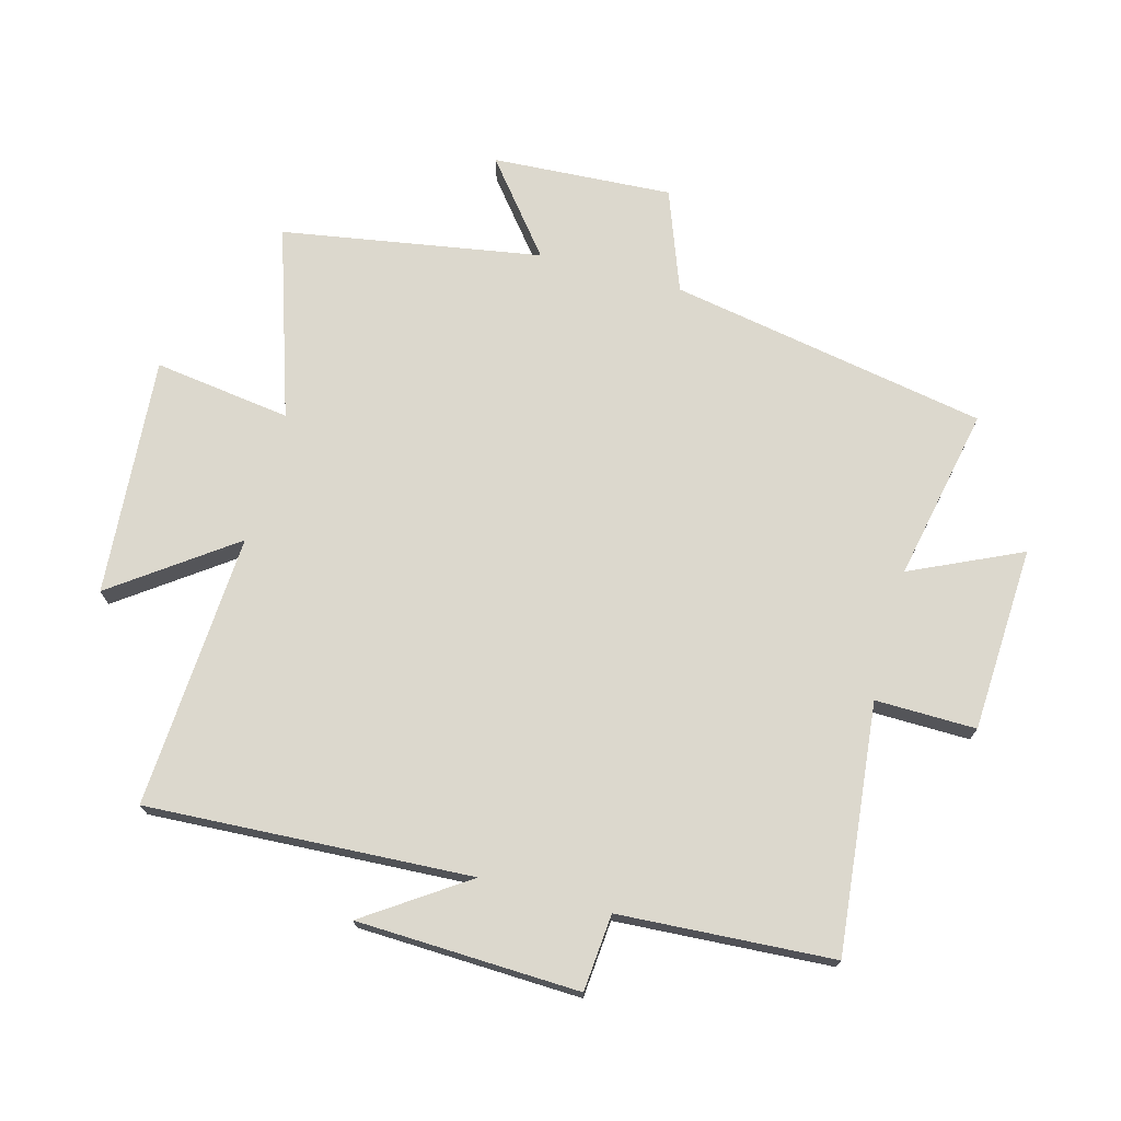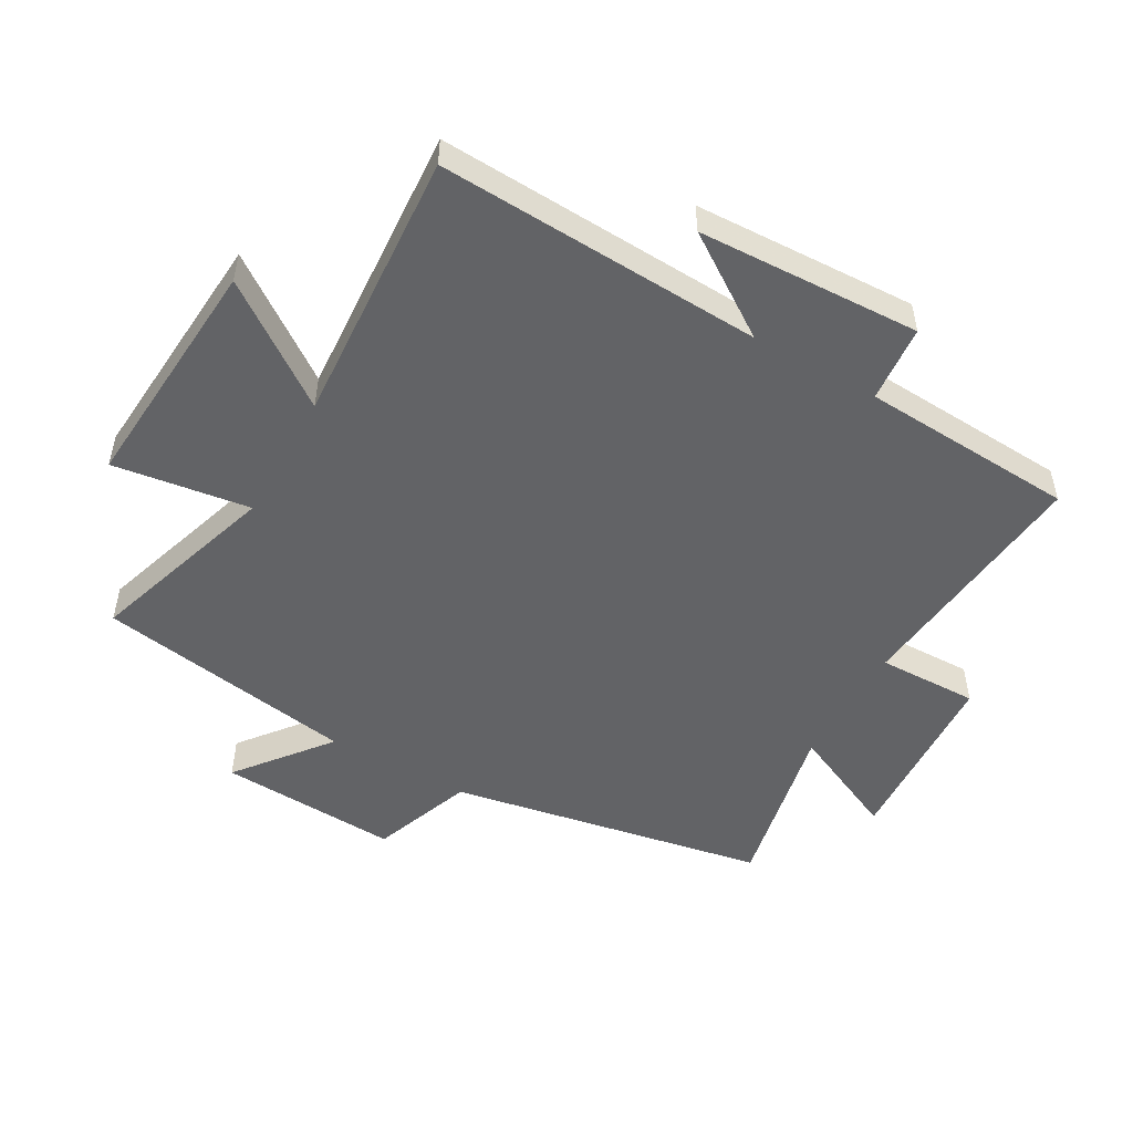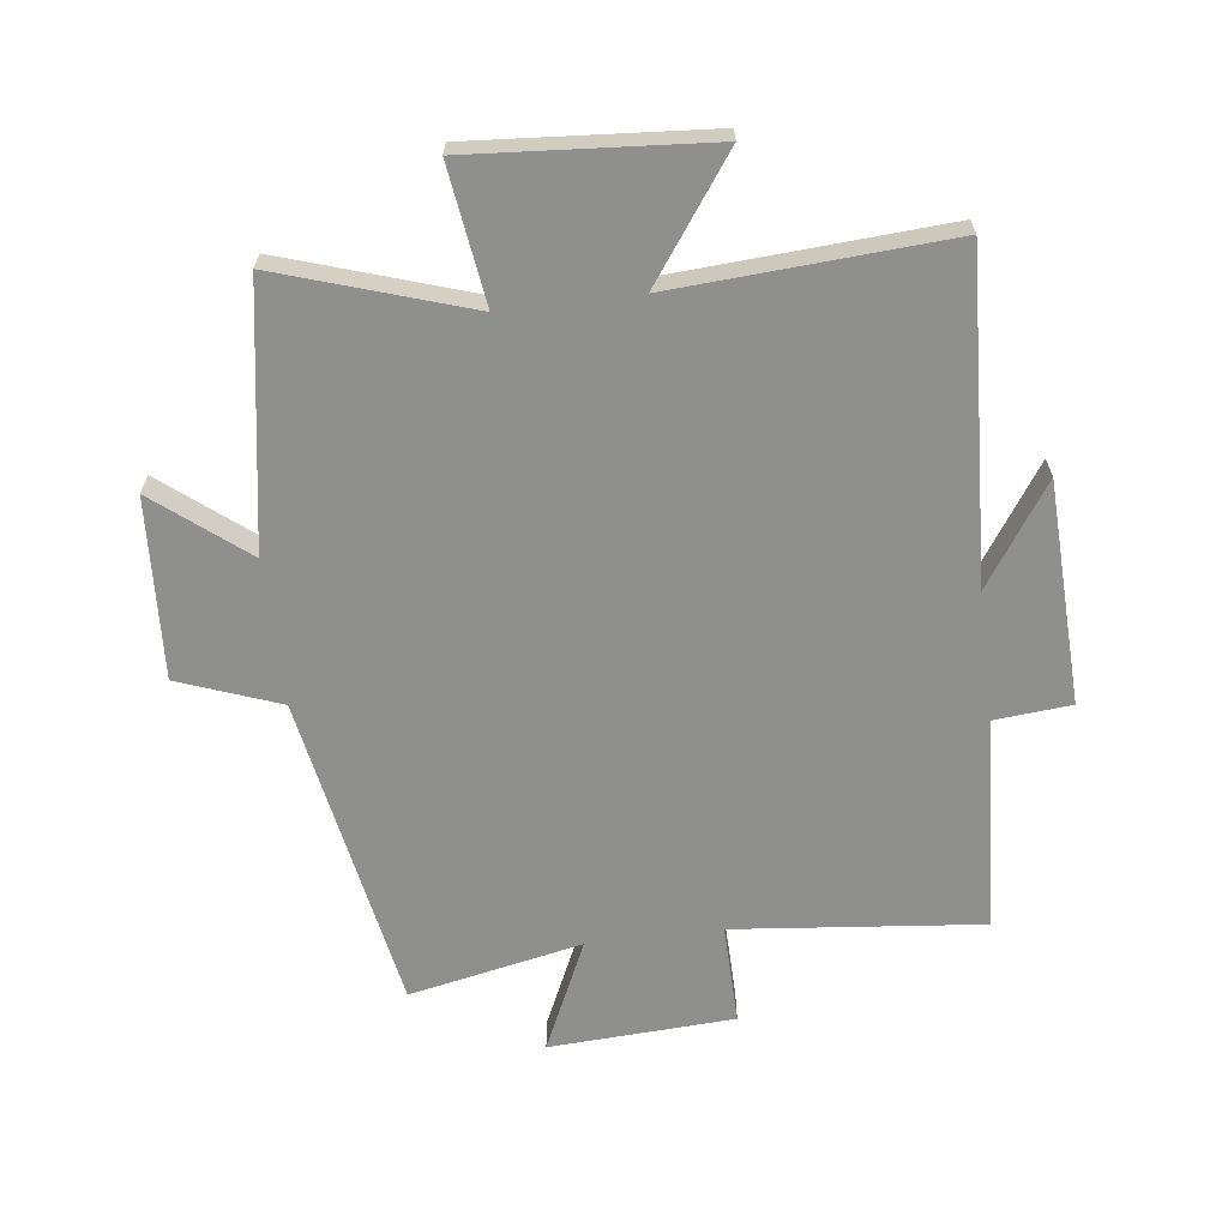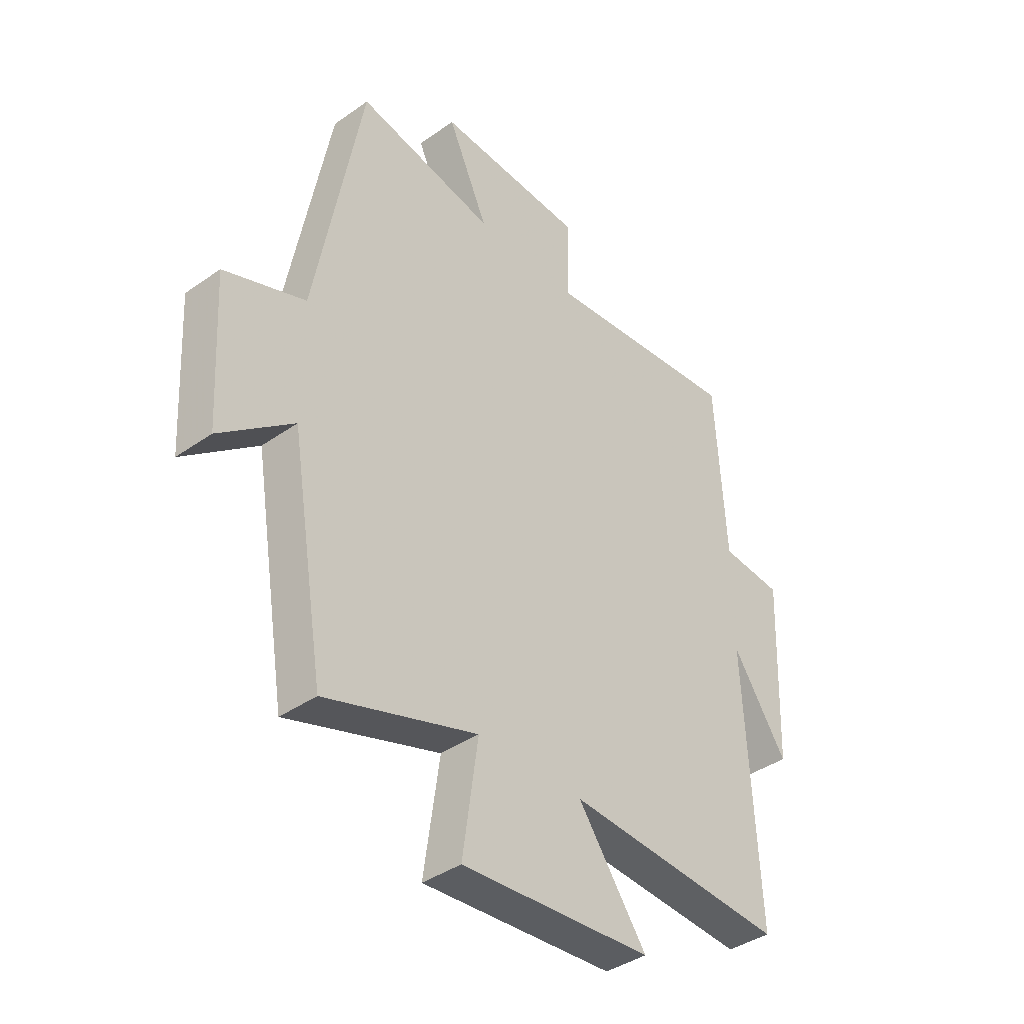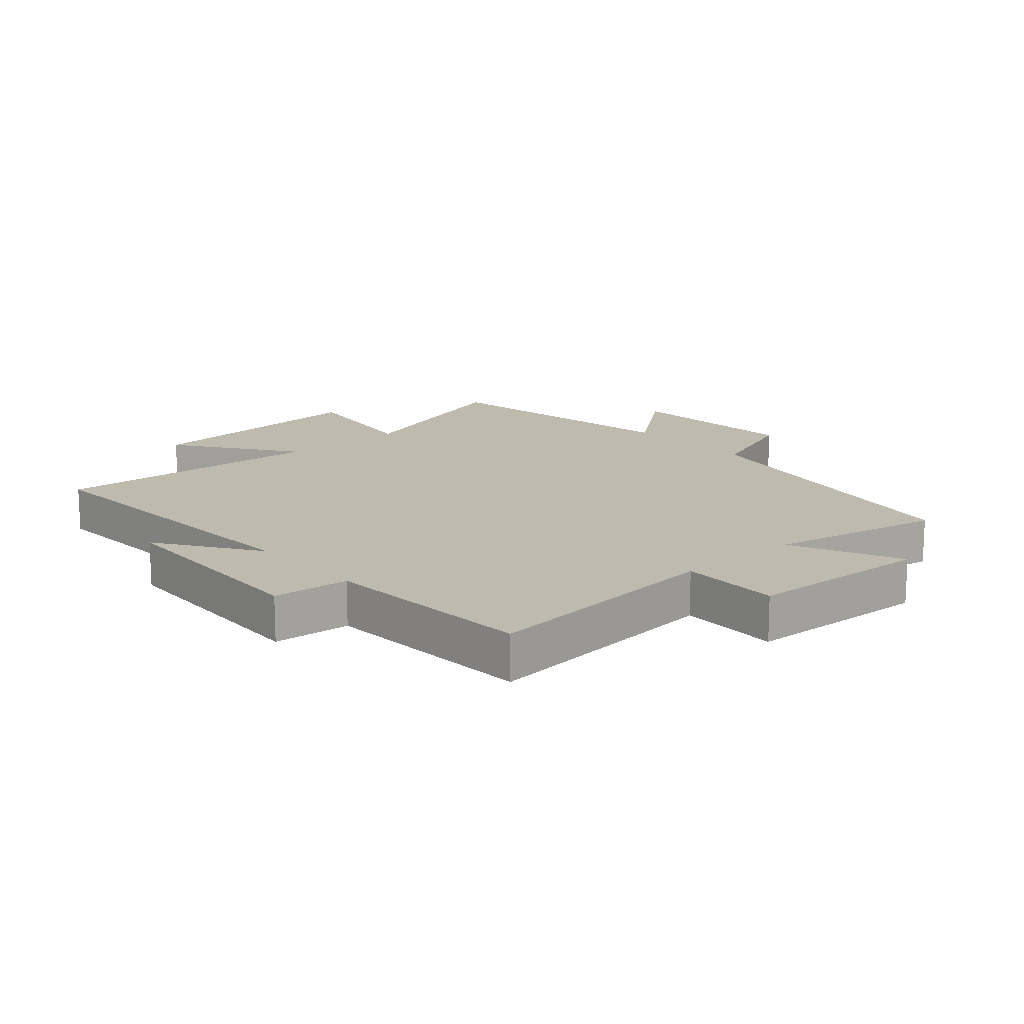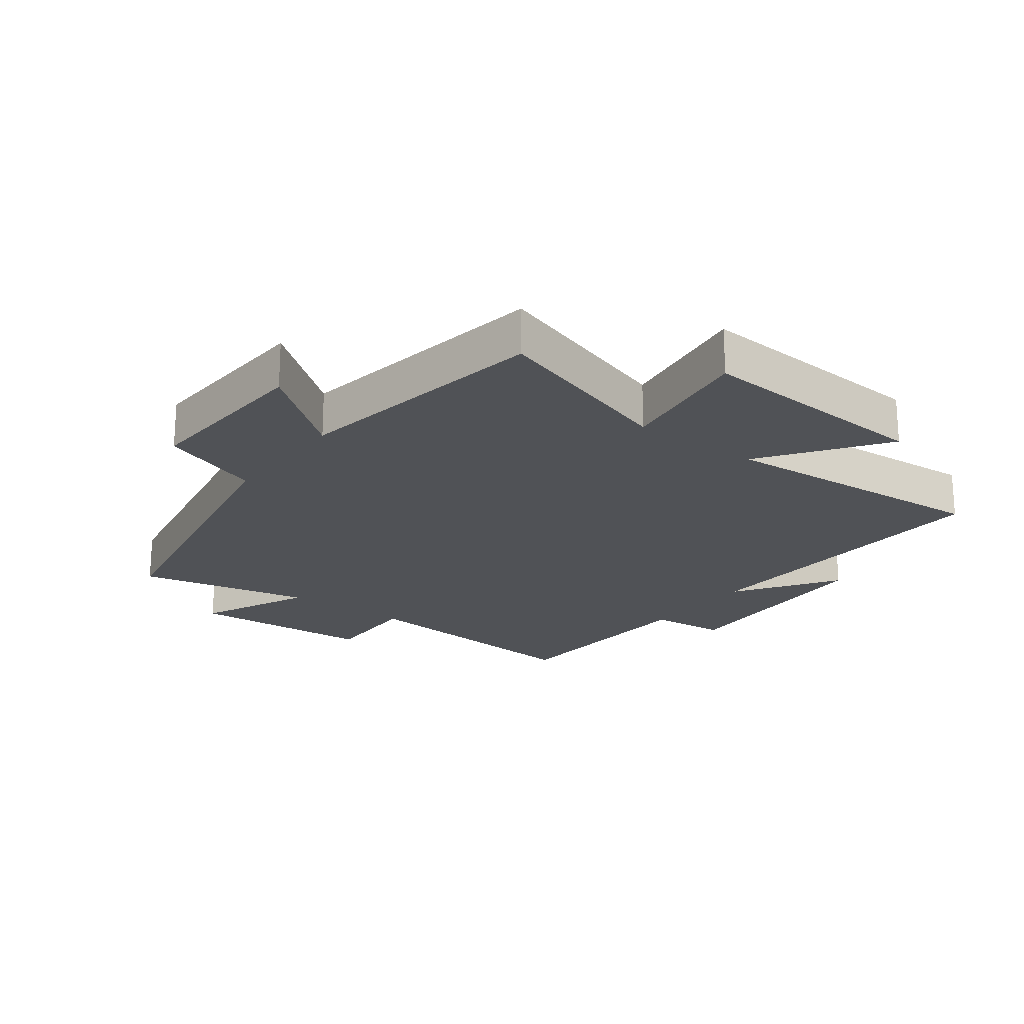
<metadata>
{"format":"obj","ext":"obj","renderer":"f3d","projection":"perspective","resolution":1024,"background":"white","views":[{"elev":72.4,"azim":-75.0,"up":"+Y"},{"elev":-50.9,"azim":-119.5,"up":"+Y"},{"elev":-65.1,"azim":-173.0,"up":"+Y"},{"elev":-39.6,"azim":131.2,"up":"+Z"},{"elev":15.5,"azim":-41.5,"up":"+Y"},{"elev":-21.0,"azim":143.4,"up":"+Y"}]}
</metadata>
<code>
v -0.526 0.07 -0.528
v -0.5 0.07 -0.009
v -0.609 0.07 -0.17
v -0.623 0.07 0.186
v -0.5 0.07 0.197
v -0.48 0.07 0.54
v -0.083 0.07 0.5
v -0.086 0.07 0.661
v 0.21 0.07 0.677
v 0.129 0.07 0.5
v 0.406 0.07 0.557
v 0.5 0.07 0.049
v 0.662 0.07 -0.011
v 0.646 0.07 -0.299
v 0.5 0.07 -0.183
v 0.432 0.07 -0.598
v 0.128 0.07 -0.5
v 0.159 0.07 -0.719
v -0.223 0.07 -0.691
v -0.086 0.07 -0.5
v -0.526 0 -0.528
v -0.5 0 -0.009
v -0.609 0 -0.17
v -0.623 0 0.186
v -0.5 0 0.197
v -0.48 0 0.54
v -0.083 0 0.5
v -0.086 0 0.661
v 0.21 0 0.677
v 0.129 0 0.5
v 0.406 0 0.557
v 0.5 0 0.049
v 0.662 0 -0.011
v 0.646 0 -0.299
v 0.5 0 -0.183
v 0.432 0 -0.598
v 0.128 0 -0.5
v 0.159 0 -0.719
v -0.223 0 -0.691
v -0.086 0 -0.5
f 17 18 19 20
f 15 16 17
f 15 17 20
f 12 13 14 15
f 20 1 2
f 15 20 2
f 12 15 2
f 11 12 2
f 10 11 2
f 7 8 9 10
f 5 6 7
f 5 7 10 2
f 2 3 4 5
f 40 39 38 37
f 37 36 35
f 40 37 35
f 35 34 33 32
f 22 21 40
f 22 40 35
f 22 35 32
f 22 32 31
f 22 31 30
f 30 29 28 27
f 27 26 25
f 22 30 27 25
f 25 24 23 22
f 1 21 22 2
f 2 22 23 3
f 3 23 24 4
f 4 24 25 5
f 5 25 26 6
f 6 26 27 7
f 7 27 28 8
f 8 28 29 9
f 9 29 30 10
f 10 30 31 11
f 11 31 32 12
f 12 32 33 13
f 13 33 34 14
f 14 34 35 15
f 15 35 36 16
f 16 36 37 17
f 17 37 38 18
f 18 38 39 19
f 19 39 40 20
f 20 40 21 1

</code>
